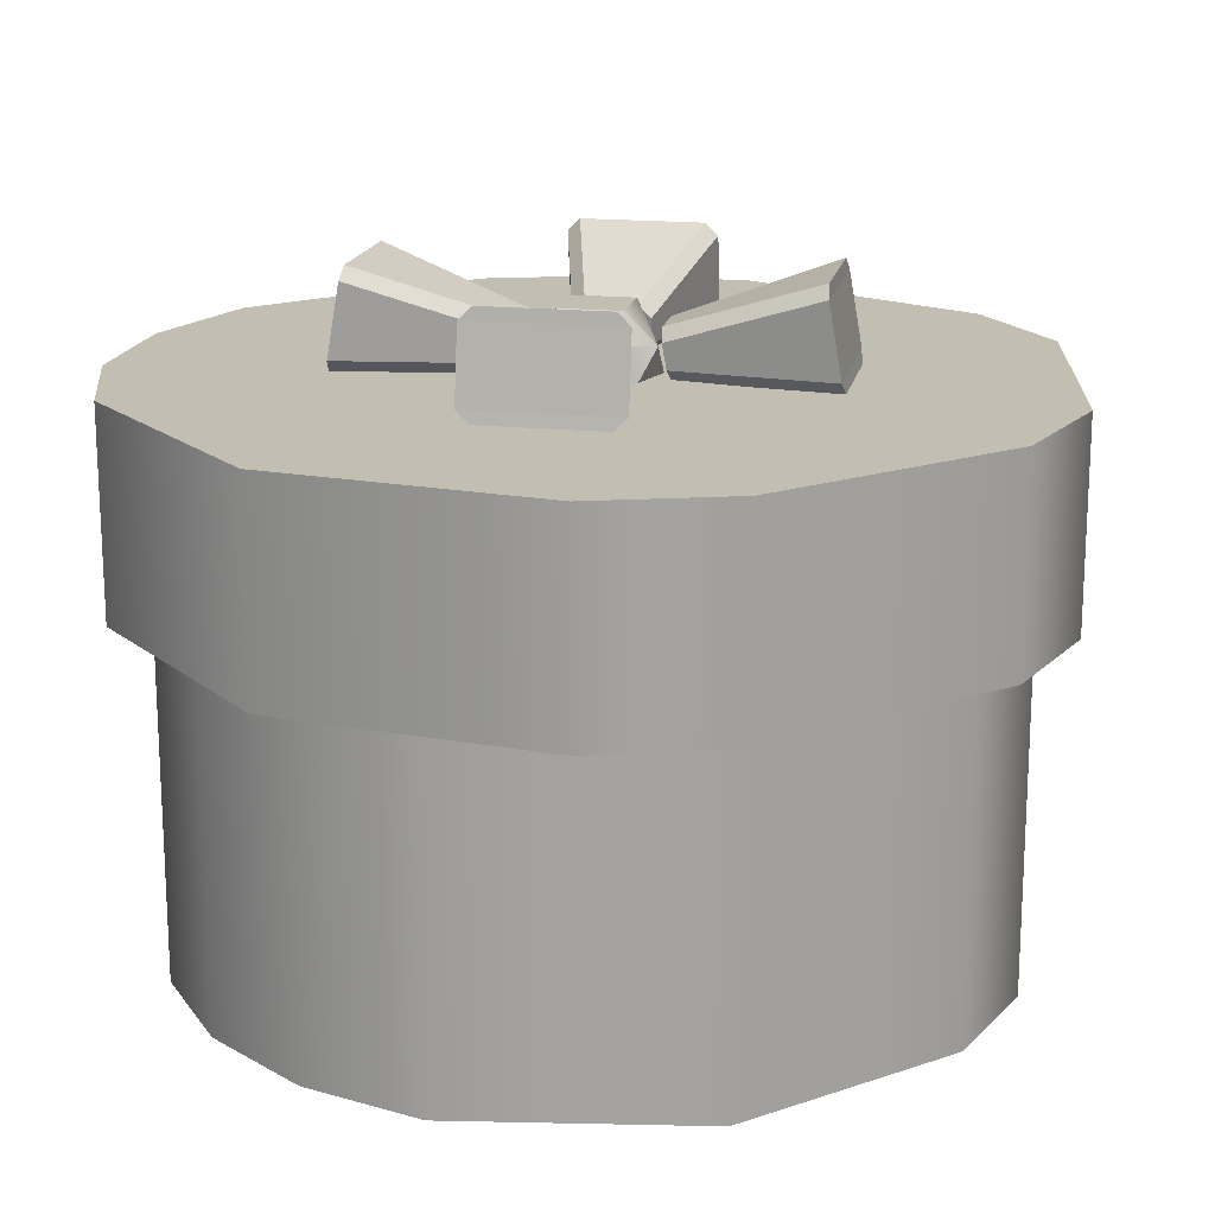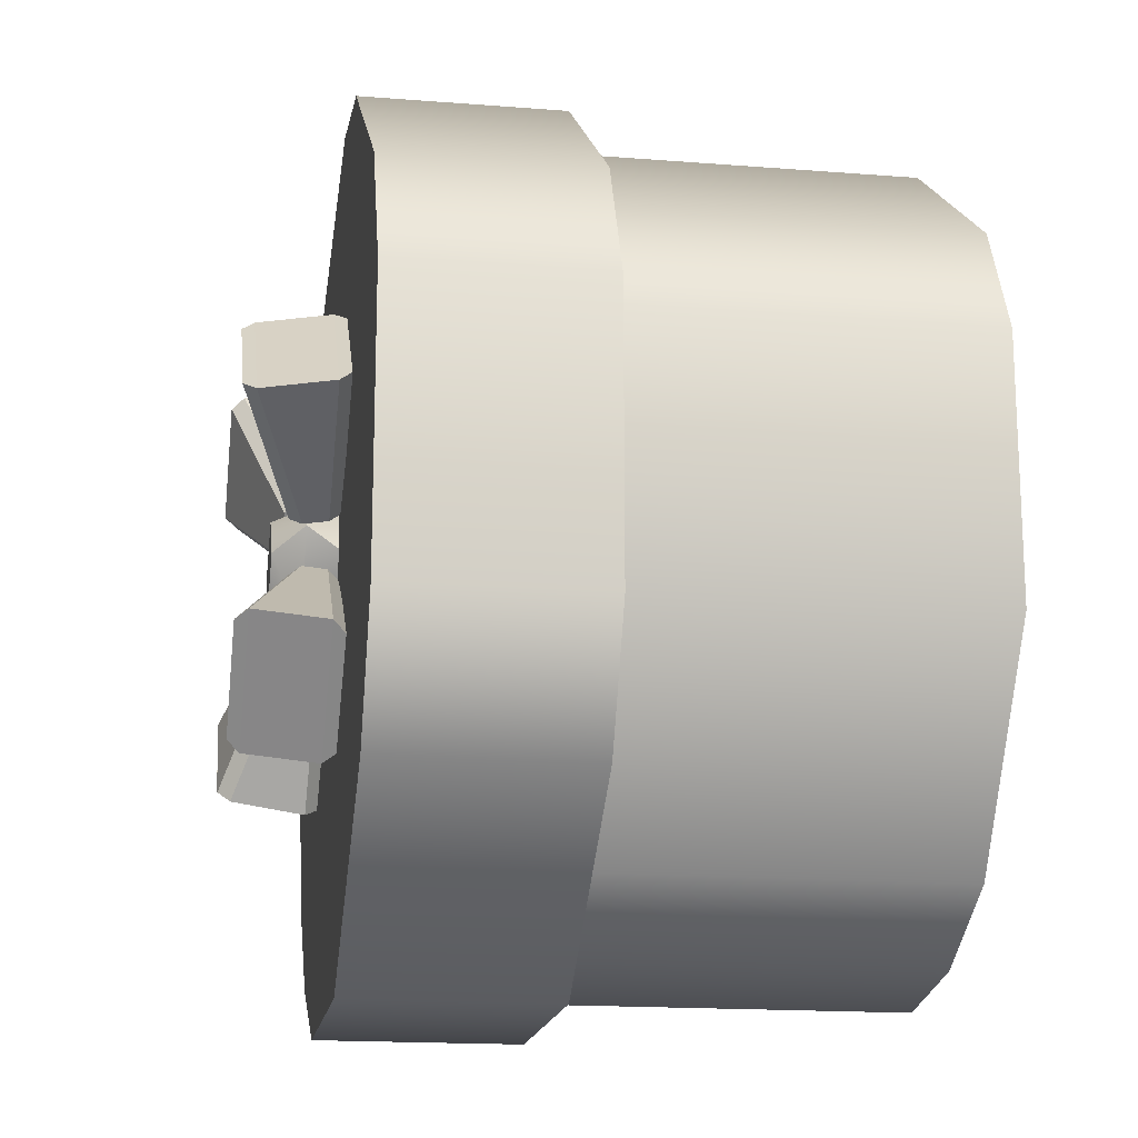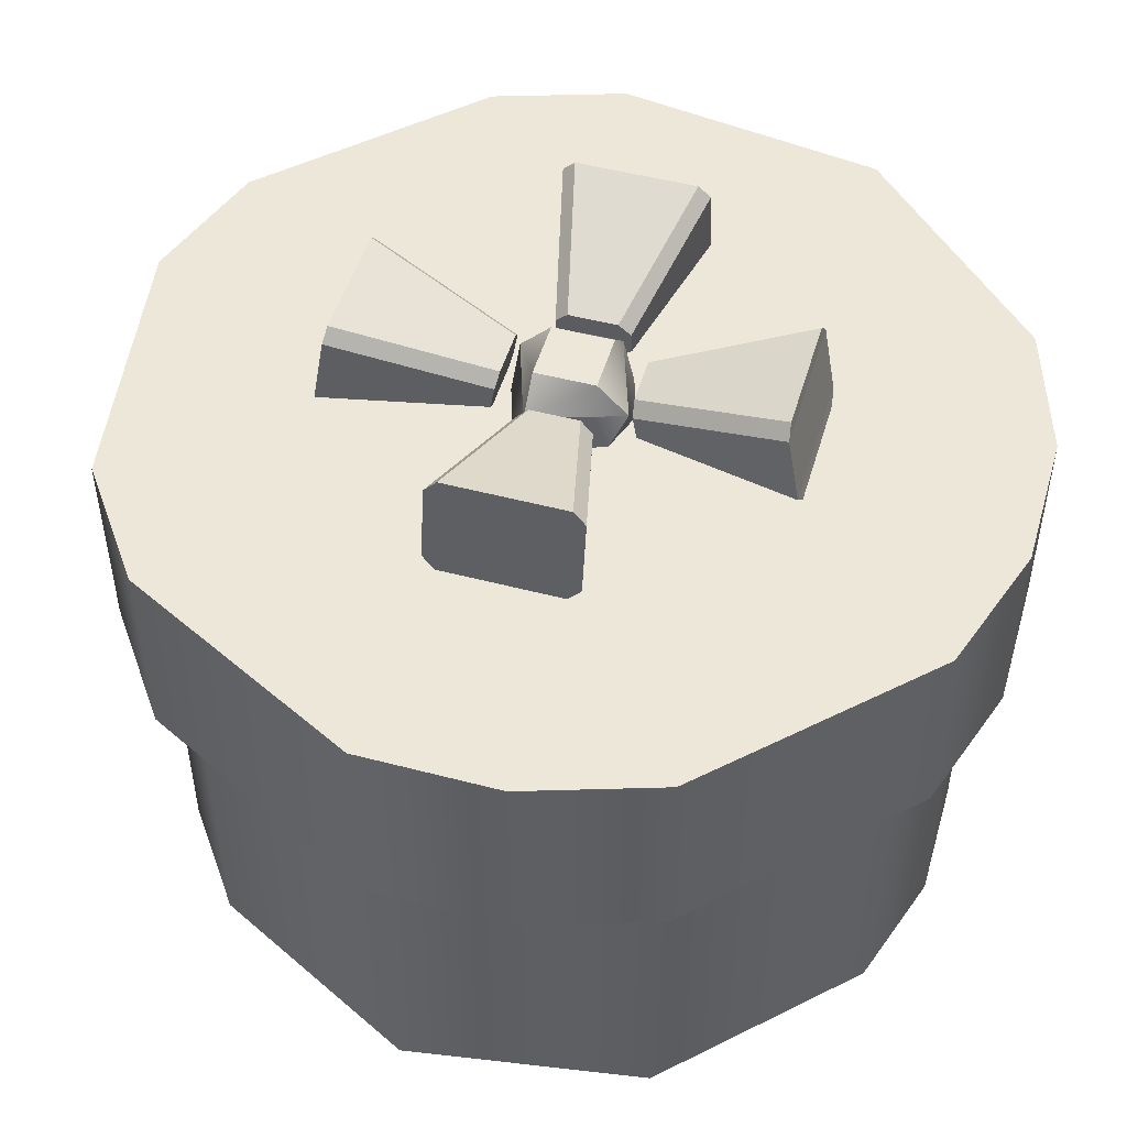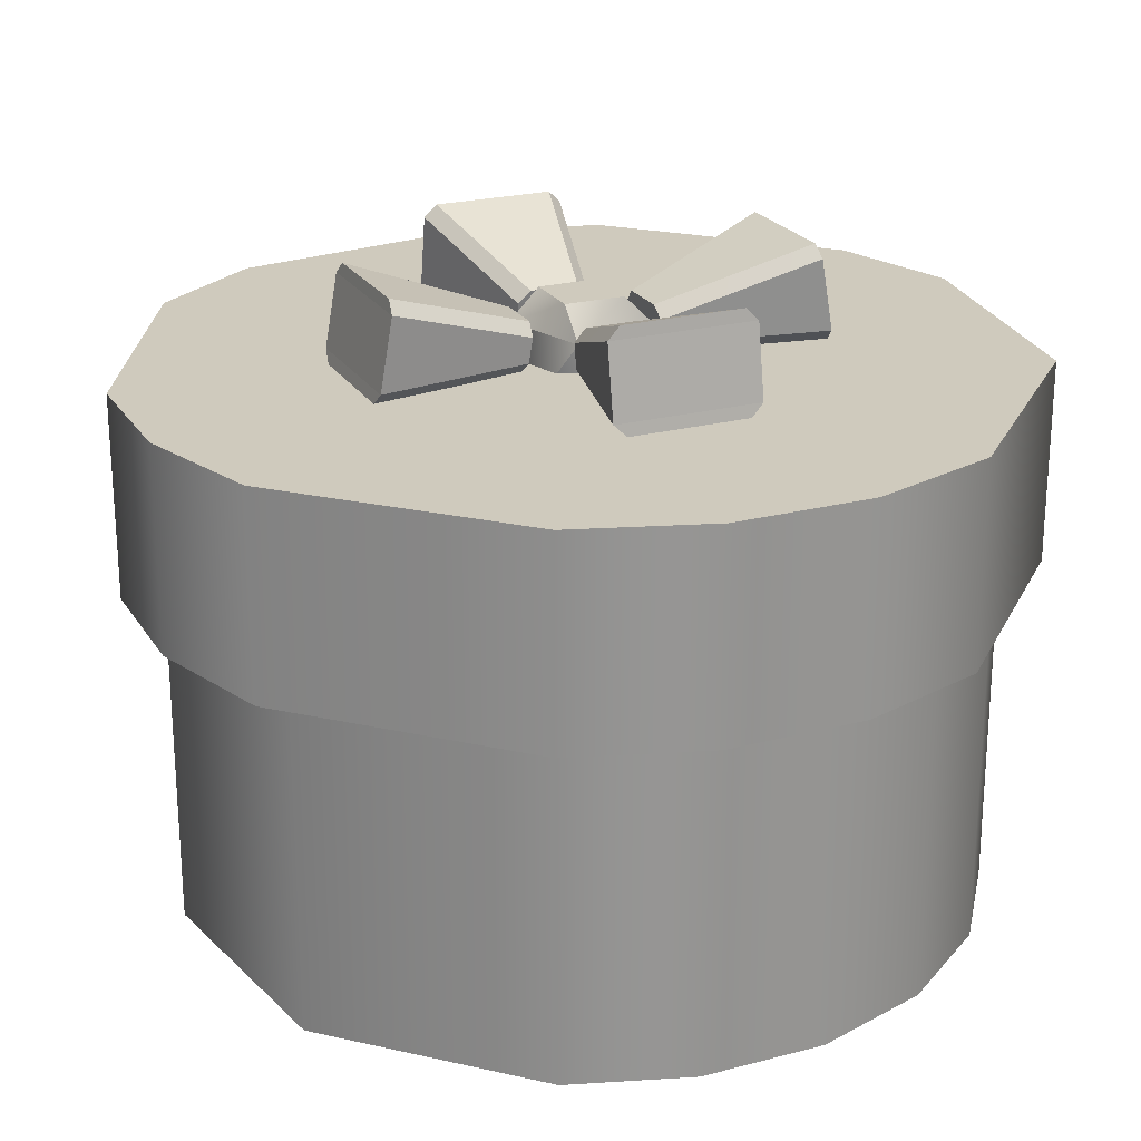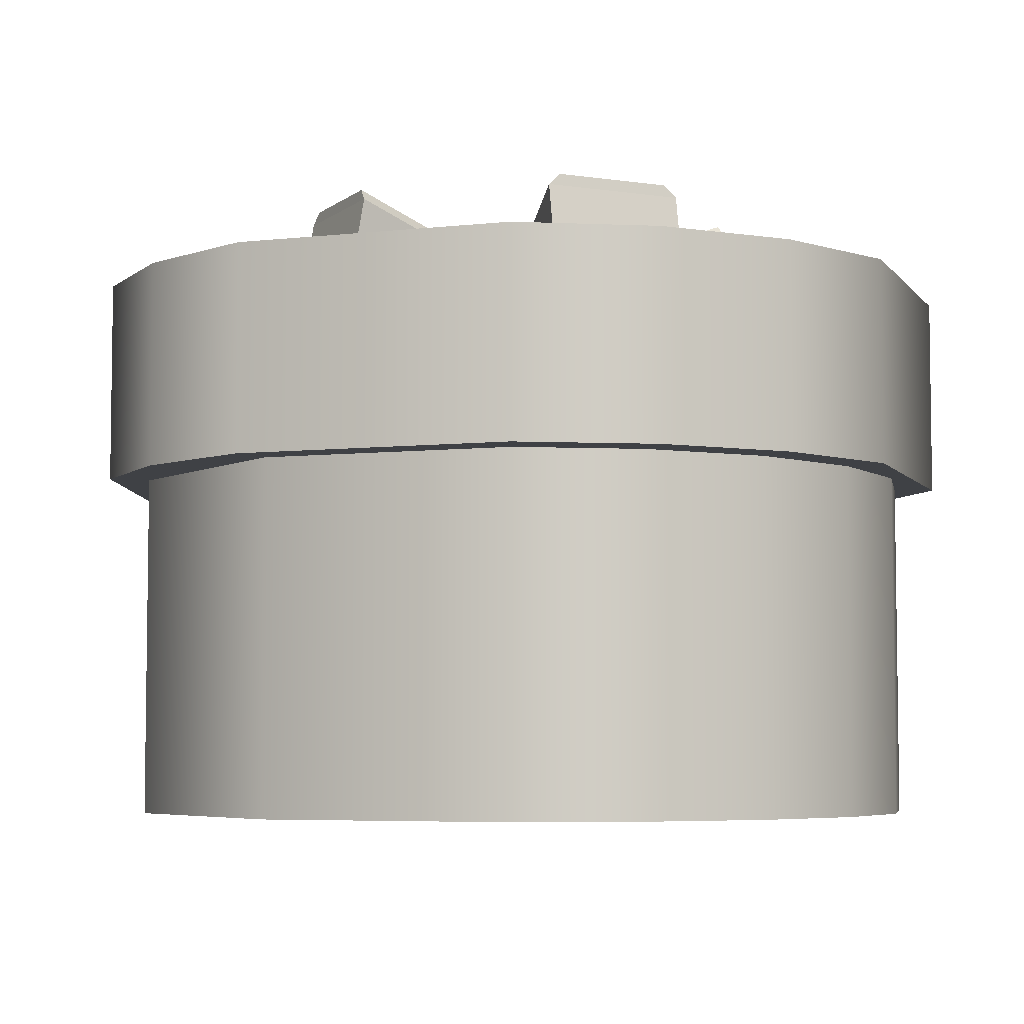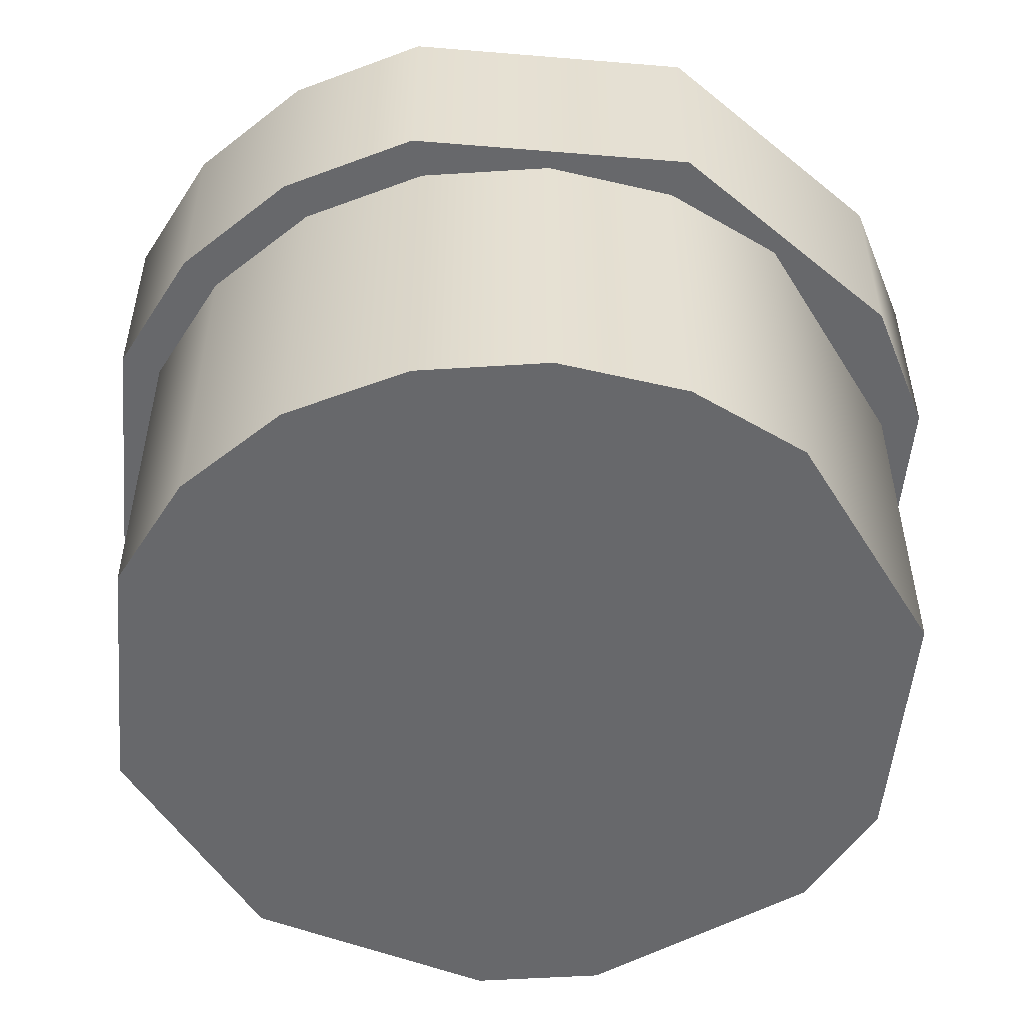
<metadata>
{"format":"obj","ext":"obj","renderer":"f3d","projection":"perspective","resolution":1024,"background":"white","views":[{"elev":17.4,"azim":-123.6,"up":"+Y"},{"elev":-17.0,"azim":-99.0,"up":"+Z"},{"elev":49.6,"azim":61.2,"up":"+Y"},{"elev":22.9,"azim":110.9,"up":"+Y"},{"elev":-5.4,"azim":109.5,"up":"+Y"},{"elev":-52.4,"azim":174.9,"up":"+Y"}]}
</metadata>
<code>
g default
v 0.9511 -0.5 -0.309
v 0.809 -0.5 -0.5878
v 0.5878 -0.5 -0.809
v 0.309 -0.5 -0.9511
v 0 -0.5 -1
v -0.309 -0.5 -0.9511
v -0.5878 -0.5 -0.809
v -0.9511 -0.5 -0.309
v -0.9511 -0.5 0.309
v -0.809 -0.5 0.5878
v -0.309 -0.5 0.9511
v -0 -0.5 1
v 0.9511 -0.5 0.309
v 0.809 0.5 -0.5878
v 0.5878 0.5 -0.809
v 0.309 0.5 -0.9511
v 0 0.5 -1
v -0.309 0.5 -0.9511
v -0.5878 0.5 -0.809
v -0.9511 0.5 -0.309
v -0.9511 0.5 0.309
v -0.809 0.5 0.5878
v -0.309 0.5 0.9511
v -0 0.5 1
v 0.5878 0.5 0.809
v 0.9511 0.5 0.309
v 0.9511 0.5 -0.309
v 0.5878 -0.5 0.809
g CylinderParent LOD_1
f 1 2 27
f 27 2 14
f 2 3 14
f 14 3 15
f 3 4 15
f 15 4 16
f 4 5 16
f 16 5 17
f 5 6 17
f 17 6 18
f 6 7 18
f 18 7 19
f 19 7 20
f 7 8 20
f 20 8 21
f 8 9 21
f 9 10 21
f 21 10 22
f 22 10 23
f 10 11 23
f 11 12 23
f 23 12 24
f 24 12 25
f 12 28 25
f 25 28 26
f 28 13 26
f 26 13 27
f 13 1 27
f 2 1 28
f 3 2 28
f 4 3 28
f 5 4 28
f 6 5 28
f 7 6 28
f 8 7 28
f 9 8 28
f 10 9 28
f 11 10 28
f 12 11 28
f 1 13 28
f 27 14 23
f 14 15 23
f 15 16 23
f 16 17 23
f 17 18 23
f 18 19 23
f 19 20 23
f 20 21 23
f 21 22 23
f 24 25 23
f 25 26 23
f 26 27 23
g default
v 0.8899 0.35 -0.6466
v 0.6466 0.35 -0.8899
v 0.3399 0.35 -1.046
v -0.3399 0.35 -1.046
v -0.8899 0.35 -0.6466
v -1.046 0.35 -0.3399
v -1.046 0.35 0.3399
v -0.8899 0.35 0.6466
v -0.3399 0.35 1.046
v -0 0.35 1.1
v 0.6466 0.35 0.8899
v 0.8899 0.35 0.6466
v 1.046 0.35 0.3399
v 0.8899 0.85 -0.6466
v 0.6466 0.85 -0.8899
v 0.3399 0.85 -1.046
v -0.3399 0.85 -1.046
v -0.8899 0.85 -0.6466
v -1.046 0.85 -0.3399
v -1.046 0.85 0.3399
v -0.8899 0.85 0.6466
v -0.3399 0.85 1.046
v -0 0.85 1.1
v 0.6466 0.85 0.8899
v 0.8899 0.85 0.6466
v 1.046 0.85 0.3399
v 1.046 0.85 -0.3399
v 1.046 0.35 -0.3399
g CylinderParent LOD_1 Top
f 56 29 55
f 55 29 42
f 29 30 42
f 42 30 43
f 30 31 43
f 43 31 44
f 44 31 45
f 31 32 45
f 45 32 46
f 32 33 46
f 33 34 46
f 46 34 47
f 47 34 48
f 34 35 48
f 35 36 48
f 48 36 49
f 49 36 50
f 36 37 50
f 37 38 50
f 50 38 51
f 51 38 52
f 38 39 52
f 39 40 52
f 52 40 53
f 40 41 53
f 53 41 54
f 54 41 55
f 41 56 55
f 30 29 56
f 31 30 56
f 32 31 56
f 33 32 56
f 34 33 56
f 35 34 56
f 36 35 56
f 37 36 56
f 38 37 56
f 39 38 56
f 40 39 56
f 41 40 56
f 42 43 55
f 43 44 55
f 44 45 55
f 45 46 55
f 46 47 55
f 47 48 55
f 48 49 55
f 49 50 55
f 50 51 55
f 51 52 55
f 52 53 55
f 53 54 55
g default
v 0 0.7 0.1061
v -0.05303 0.775 0.1591
v 0.1591 0.775 0.05303
v 0.1061 0.7 -0
v 0.05303 0.925 0.1591
v 0 1 0.1061
v 0.1061 1 -0
v 0.1591 0.925 -0.05303
v -0.1591 0.925 0.05303
v -0.1061 1 0
v -0.05303 0.925 -0.1591
v -0 1 -0.1061
v -0.1591 0.775 -0.05303
v -0.1061 0.7 0
v -0 0.7 -0.1061
v 0.05303 0.775 -0.1591
g CylinderParent LOD_1 BowParent
f 57 58 70
f 70 58 69
f 58 57 59
f 59 57 60
f 59 60 72
f 72 60 71
f 61 62 65
f 65 62 66
f 62 61 63
f 63 61 64
f 63 64 68
f 68 64 67
f 65 66 67
f 67 66 68
f 70 69 71
f 71 69 72
f 58 59 61
f 61 59 64
f 62 63 66
f 66 63 68
f 65 67 69
f 69 67 72
f 70 71 57
f 57 71 60
f 59 72 64
f 64 72 67
f 69 58 65
f 65 58 61
g default
v 0.08354 0.8464 -0.1691
v 0.0582 0.8758 -0.1865
v 0.1865 0.8758 -0.0582
v 0.1691 0.8464 -0.08354
v 0.05069 0.936 -0.179
v 0.06868 0.9656 -0.1542
v 0.1542 0.9656 -0.06868
v 0.179 0.936 -0.05069
v 0.2498 1.062 -0.505
v 0.2683 1.092 -0.4801
v 0.505 1.062 -0.2498
v 0.4801 1.092 -0.2683
v 0.2719 0.8845 -0.5271
v 0.2979 0.8548 -0.5097
v 0.5097 0.8548 -0.2979
v 0.5271 0.8845 -0.2719
g CylinderParent LOD_1 BowParent Bow4
f 73 74 86
f 86 74 85
f 73 76 74
f 74 76 75
f 76 87 75
f 75 87 88
f 78 82 77
f 77 82 81
f 77 80 78
f 78 80 79
f 79 80 84
f 84 80 83
f 81 82 83
f 83 82 84
f 86 85 87
f 87 85 88
f 75 80 74
f 74 80 77
f 78 79 82
f 82 79 84
f 81 83 85
f 85 83 88
f 86 87 73
f 73 87 76
f 75 88 80
f 80 88 83
f 85 74 81
f 81 74 77
g default
v 0.1684 0.8464 0.0829
v 0.1858 0.8758 0.05755
v 0.05755 0.8758 0.1858
v 0.0829 0.8464 0.1684
v 0.1783 0.936 0.05004
v 0.1535 0.9656 0.06803
v 0.06803 0.9656 0.1535
v 0.05004 0.936 0.1783
v 0.5044 1.062 0.2492
v 0.4795 1.092 0.2677
v 0.2492 1.062 0.5044
v 0.2677 1.092 0.4795
v 0.5265 0.8845 0.2713
v 0.509 0.8548 0.2972
v 0.2972 0.8548 0.509
v 0.2713 0.8845 0.5265
g CylinderParent LOD_1 BowParent Bow2
f 89 90 102
f 102 90 101
f 89 92 90
f 90 92 91
f 92 103 91
f 91 103 104
f 94 98 93
f 93 98 97
f 93 96 94
f 94 96 95
f 95 96 100
f 100 96 99
f 97 98 99
f 99 98 100
f 102 101 103
f 103 101 104
f 91 96 90
f 90 96 93
f 94 95 98
f 98 95 100
f 97 99 101
f 101 99 104
f 102 103 89
f 89 103 92
f 91 104 96
f 96 104 99
f 101 90 97
f 97 90 93
g default
v -0.08225 0.8464 0.1678
v -0.05691 0.8758 0.1852
v -0.1852 0.8758 0.05691
v -0.1678 0.8464 0.08225
v -0.0494 0.936 0.1777
v -0.06739 0.9656 0.1529
v -0.1529 0.9656 0.06739
v -0.1777 0.936 0.0494
v -0.2485 1.062 0.5037
v -0.267 1.092 0.4788
v -0.5037 1.062 0.2485
v -0.4788 1.092 0.267
v -0.2706 0.8845 0.5258
v -0.2966 0.8548 0.5084
v -0.5084 0.8548 0.2966
v -0.5258 0.8845 0.2706
g CylinderParent LOD_1 BowParent Bow3
f 105 106 118
f 118 106 117
f 105 108 106
f 106 108 107
f 108 119 107
f 107 119 120
f 110 114 109
f 109 114 113
f 109 112 110
f 110 112 111
f 111 112 116
f 116 112 115
f 113 114 115
f 115 114 116
f 118 117 119
f 119 117 120
f 107 112 106
f 106 112 109
f 110 111 114
f 114 111 116
f 113 115 117
f 117 115 120
f 118 119 105
f 105 119 108
f 107 120 112
f 112 120 115
f 117 106 113
f 113 106 109
g default
v -0.1684 0.8464 -0.0829
v -0.1858 0.8758 -0.05755
v -0.05755 0.8758 -0.1858
v -0.0829 0.8464 -0.1684
v -0.1783 0.936 -0.05004
v -0.1535 0.9656 -0.06803
v -0.06803 0.9656 -0.1535
v -0.05004 0.936 -0.1783
v -0.5044 1.062 -0.2492
v -0.4795 1.092 -0.2677
v -0.2492 1.062 -0.5044
v -0.2677 1.092 -0.4795
v -0.5265 0.8845 -0.2713
v -0.509 0.8548 -0.2972
v -0.2972 0.8548 -0.509
v -0.2713 0.8845 -0.5265
g CylinderParent LOD_1 BowParent pasted__Bow1
f 121 122 134
f 134 122 133
f 121 124 122
f 122 124 123
f 124 135 123
f 123 135 136
f 126 130 125
f 125 130 129
f 125 128 126
f 126 128 127
f 127 128 132
f 132 128 131
f 129 130 131
f 131 130 132
f 134 133 135
f 135 133 136
f 123 128 122
f 122 128 125
f 126 127 130
f 130 127 132
f 129 131 133
f 133 131 136
f 134 135 121
f 121 135 124
f 123 136 128
f 128 136 131
f 133 122 129
f 129 122 125

</code>
